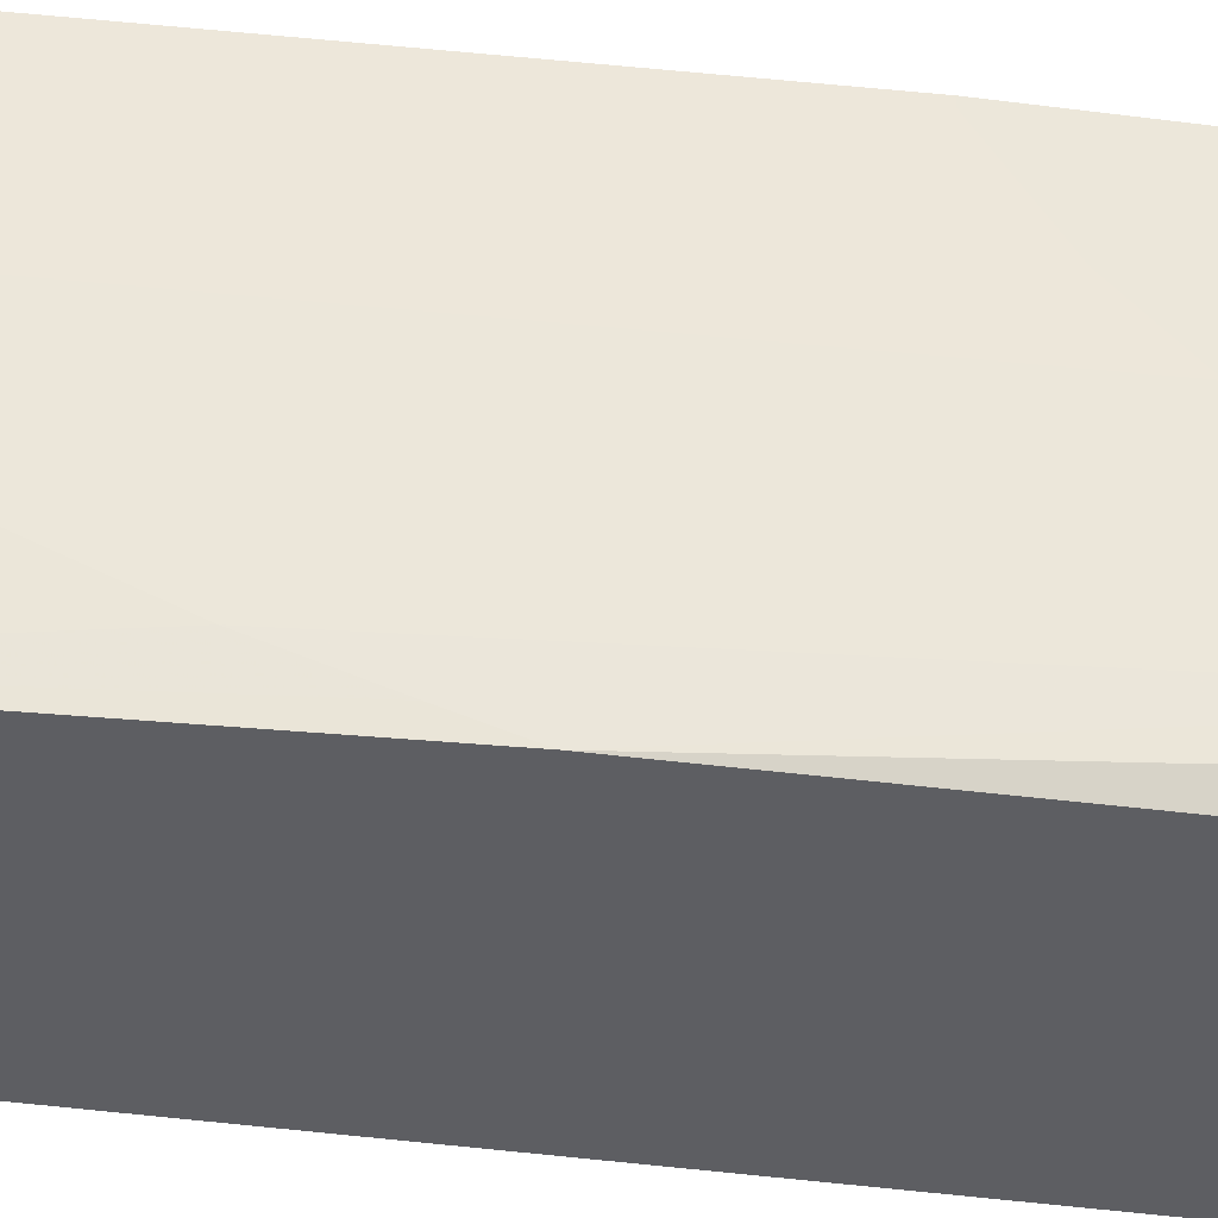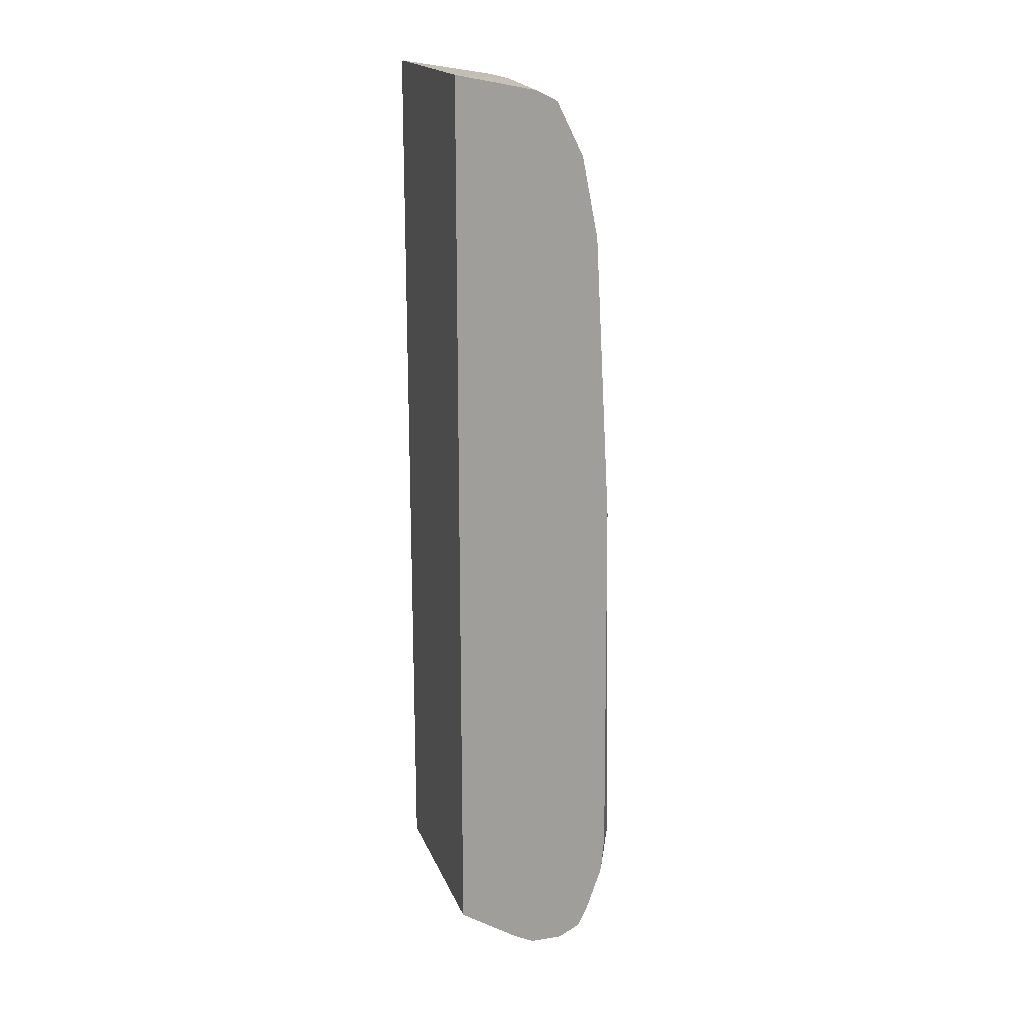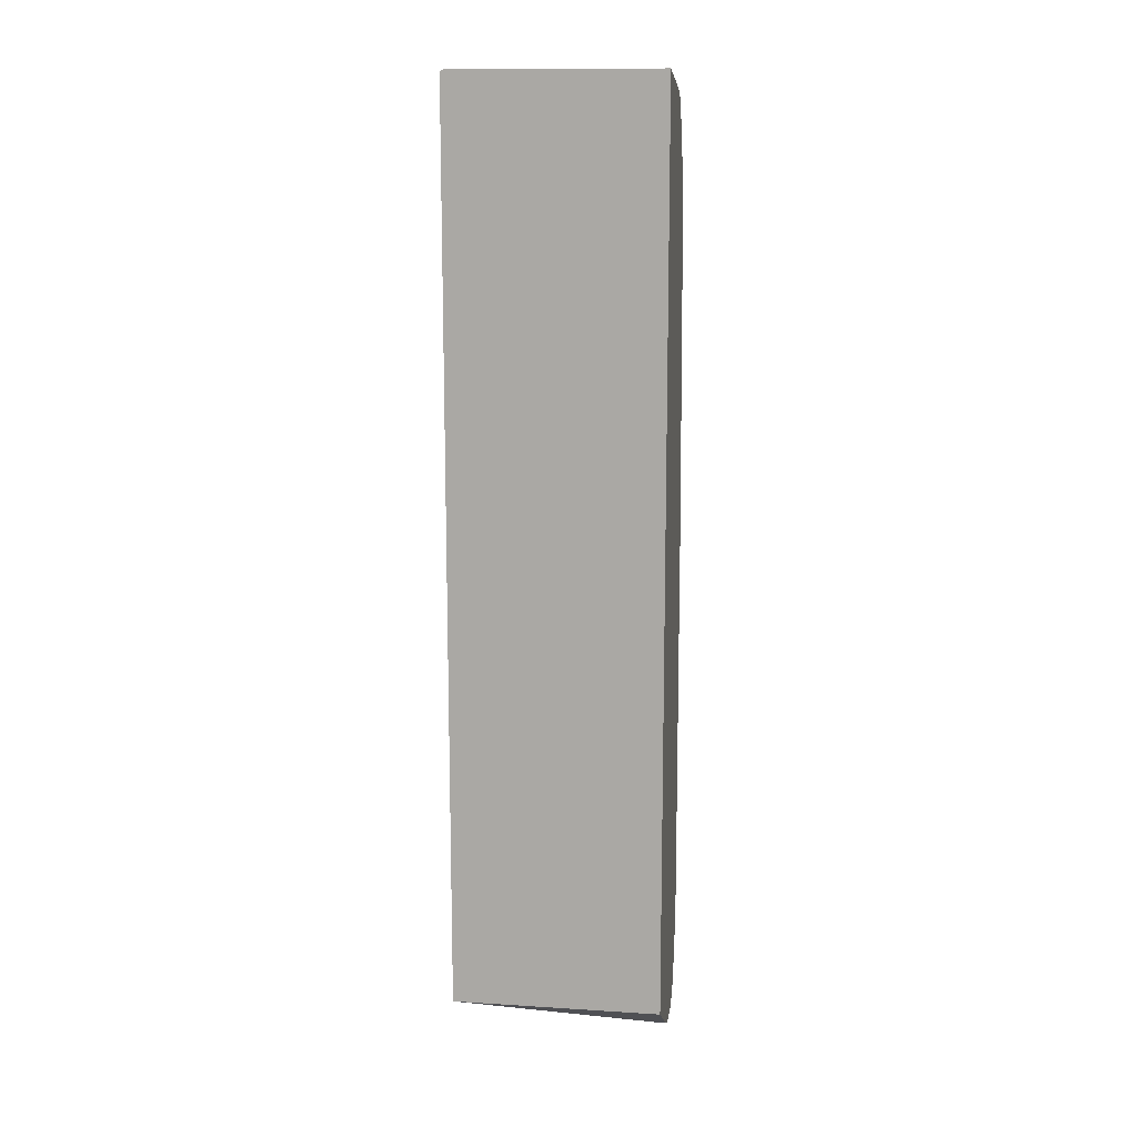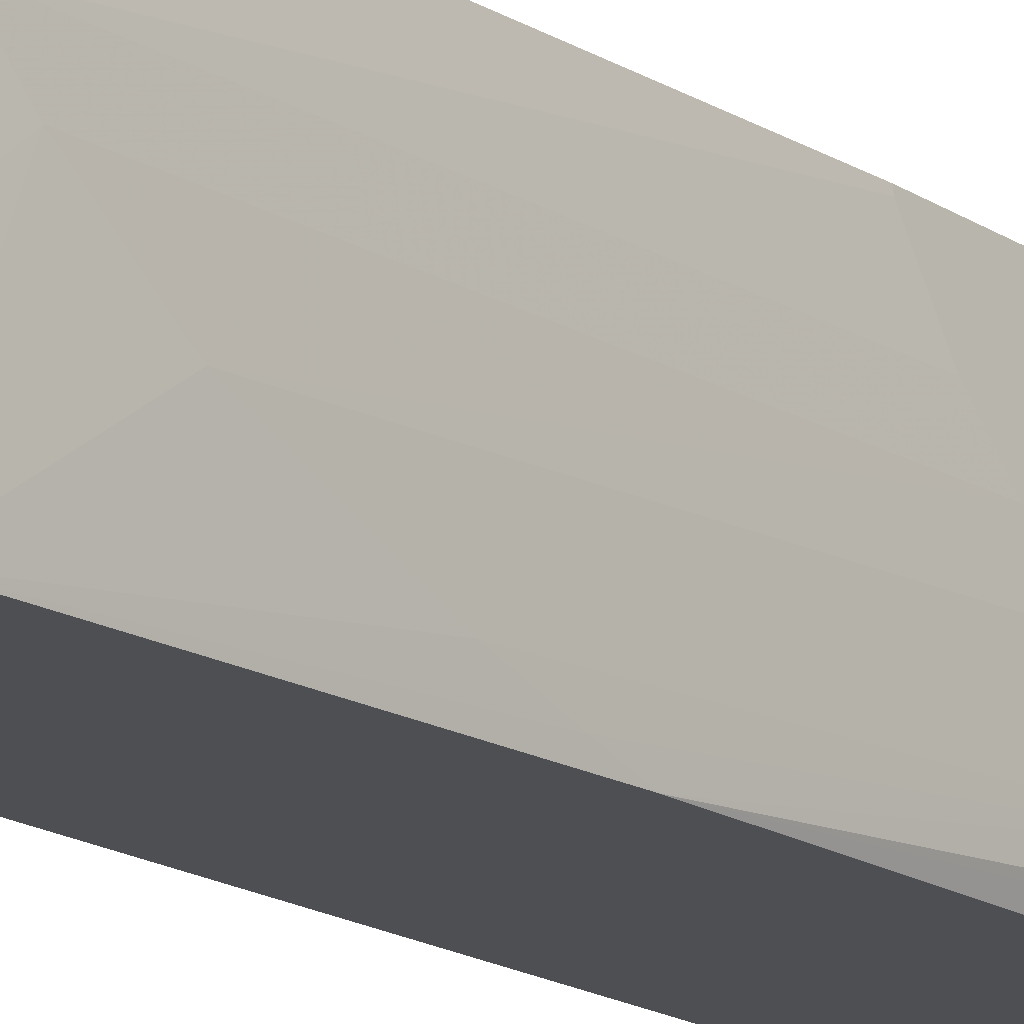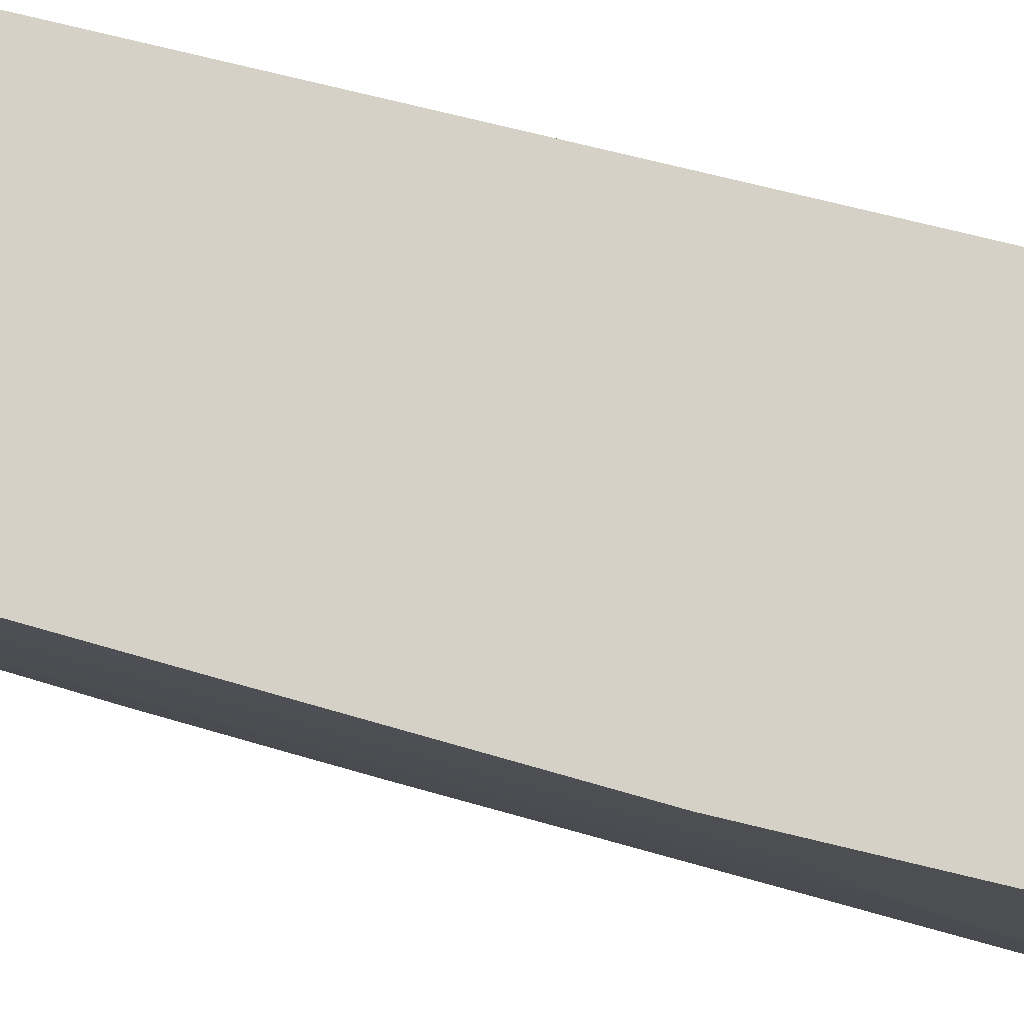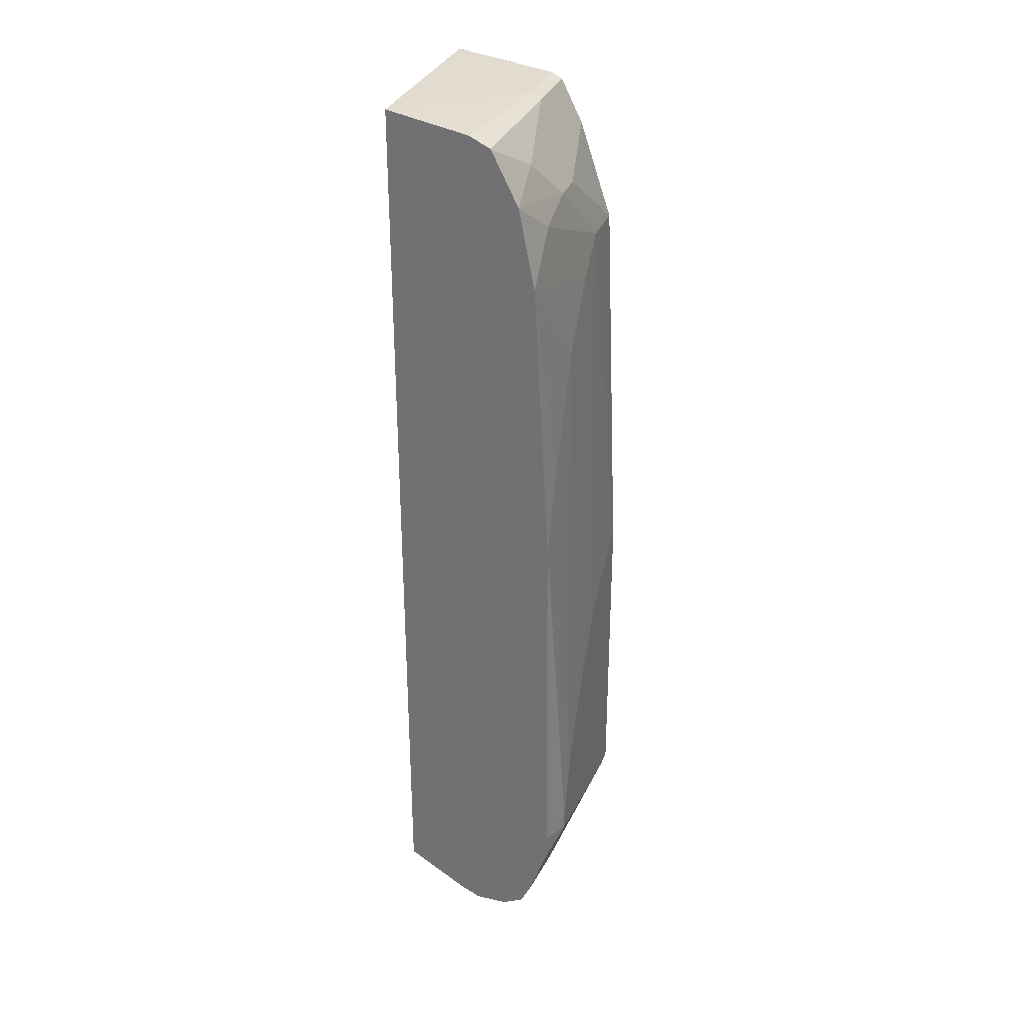
<metadata>
{"format":"obj","ext":"obj","renderer":"f3d","projection":"perspective","resolution":1024,"background":"white","views":[{"elev":-39.2,"azim":-99.7,"up":"+Z"},{"elev":18.4,"azim":162.7,"up":"+Y"},{"elev":13.0,"azim":98.2,"up":"+Y"},{"elev":-17.9,"azim":-141.1,"up":"+Z"},{"elev":79.7,"azim":-76.6,"up":"+Z"},{"elev":31.1,"azim":-161.9,"up":"+Y"}]}
</metadata>
<code>
v -0.3306 -0.4958 -0.05048
v -0.404 -0.5324 -0.2754
v -0.3673 -0.5324 -0.2754
v -0.2753 -0.4774 -0.05048
v -0.4407 -0.4774 -0.05048
v -0.4285 -0.5203 -0.2693
v -0.4162 -0.5264 -0.2816
v -0.404 -0.5324 -0.2872
v -0.3673 -0.5324 -0.2872
v -0.3595 -0.5286 -0.2872
v -0.355 -0.5264 -0.2754
v -0.3428 -0.5203 -0.2754
v -0.2753 -0.4774 -0.2872
v -0.2753 0.5491 -0.05048
v -0.4652 -0.4652 -0.05048
v -0.4285 -0.5203 -0.2872
v -0.4274 -0.5208 -0.2872
v -0.4162 -0.5264 -0.2872
v -0.355 -0.5264 -0.2872
v -0.3428 -0.5203 -0.2872
v -0.2753 0.5508 -0.2872
v -0.2753 0.5508 -0.05504
v -0.2755 0.5491 -0.05048
v -0.4774 -0.4407 -0.05048
v -0.4652 -0.4652 -0.06735
v -0.4713 -0.4529 -0.07958
v -0.429 -0.5192 -0.2872
v -0.2755 0.5508 -0.2872
v -0.2801 0.5486 -0.05048
v -0.2755 0.5508 -0.05511
v -0.3856 0.5325 -0.05048
v -0.4774 -0.4407 -0.07346
v -0.4774 -0.07344 -0.05048
v -0.4407 -0.4958 -0.2872
v -0.4346 -0.5081 -0.2872
v -0.3673 0.5325 -0.2872
v -0.3856 0.5325 -0.1286
v -0.3887 0.531 -0.05048
v -0.4591 -0.4591 -0.2571
v -0.4774 -0.4039 -0.2571
v -0.4774 -0.07344 -0.05511
v -0.4591 0.3672 -0.05048
v -0.4572 -0.4482 -0.2872
v -0.3795 0.5264 -0.2872
v -0.3979 0.5264 -0.1286
v -0.3979 0.5264 -0.05048
v -0.4774 -0.3856 -0.2571
v -0.4713 -0.4039 -0.2693
v -0.4591 -0.4407 -0.2872
v -0.4774 -0.1101 -0.1102
v -0.4591 0.3672 -0.1102
v -0.4224 0.4774 -0.05048
v -0.4407 0.4407 -0.1469
v -0.3918 0.5203 -0.2872
v -0.3994 0.5233 -0.1377
v -0.3994 0.5233 -0.05048
v -0.4729 -0.3764 -0.2663
v -0.4713 -0.3856 -0.2693
v -0.4774 -0.3122 -0.2387
v -0.4591 0.03665 -0.2872
v -0.4652 -0.4039 -0.2816
v -0.4624 -0.4039 -0.2872
v -0.4774 -0.1468 -0.1469
v -0.4407 0.4407 -0.1836
v -0.4407 0.4223 -0.2387
v -0.4591 0.3305 -0.1469
v -0.4117 0.4988 -0.05048
v -0.4101 0.4836 -0.2872
v -0.4178 0.4865 -0.2295
v -0.4101 0.5019 -0.1653
v -0.4624 -0.3772 -0.2872
v -0.4652 -0.3856 -0.2816
v -0.4774 -0.2754 -0.2204
v -0.4591 0.257 -0.202
v -0.4591 0.1285 -0.2571
v -0.4591 0.07345 -0.2754
v -0.4407 0.3672 -0.2872
v -0.4774 -0.202 -0.1836
v -0.4224 0.4591 -0.2872
f 38 45 46
f 40 49 43
f 39 40 43
f 40 47 58
f 40 58 48
f 40 48 49
f 41 51 50
f 45 56 46
f 42 53 64
f 42 64 51
f 44 54 45
f 45 54 55
f 45 55 56
f 47 57 58
f 37 45 38
f 42 52 53
f 36 45 37
f 24 59 47
f 34 39 43
f 47 59 60
f 24 73 59
f 24 47 40
f 24 40 32
f 25 32 26
f 26 32 34
f 26 34 35
f 36 44 45
f 26 35 27
f 28 37 31
f 28 31 30
f 31 37 38
f 32 39 34
f 32 40 39
f 33 42 51
f 33 51 41
f 28 36 37
f 47 60 57
f 68 79 69
f 48 58 72
f 59 75 76
f 59 76 60
f 60 76 77
f 61 72 71
f 61 71 62
f 63 66 74
f 63 74 78
f 59 74 75
f 64 69 79
f 64 70 69
f 65 79 77
f 65 77 66
f 66 77 74
f 73 78 74
f 74 77 75
f 24 78 73
f 64 79 65
f 48 61 49
f 59 73 74
f 57 72 58
f 48 72 61
f 49 61 62
f 50 51 66
f 50 66 63
f 51 64 65
f 51 65 66
f 52 67 53
f 57 60 71
f 53 67 56
f 53 55 64
f 75 77 76
f 54 68 69
f 54 69 55
f 55 69 70
f 55 70 64
f 57 71 72
f 53 56 55
f 24 63 78
f 3 11 4
f 24 41 50
f 2 8 9
f 2 9 3
f 2 5 6
f 3 9 10
f 3 10 11
f 4 11 12
f 4 12 20
f 4 20 13
f 4 13 21
f 4 21 22
f 4 22 14
f 5 15 6
f 6 16 17
f 6 17 7
f 6 15 25
f 2 18 8
f 2 7 18
f 2 6 7
f 1 5 2
f 1 2 3
f 1 3 4
f 1 4 14
f 1 14 23
f 1 23 29
f 1 29 31
f 1 31 38
f 6 25 16
f 1 38 46
f 1 56 67
f 1 67 52
f 1 52 42
f 1 42 33
f 1 33 24
f 1 24 15
f 1 15 5
f 24 50 63
f 7 17 18
f 1 46 56
f 8 17 16
f 8 10 9
f 10 19 11
f 11 19 20
f 11 20 12
f 14 22 23
f 15 24 32
f 15 32 25
f 16 25 26
f 16 26 27
f 21 28 30
f 22 29 23
f 22 30 31
f 22 31 29
f 24 33 41
f 8 18 17
f 8 19 10
f 8 20 19
f 21 30 22
f 8 21 13
f 8 16 27
f 8 13 20
f 8 27 35
f 8 35 34
f 8 43 49
f 8 49 62
f 8 62 71
f 8 71 60
f 8 34 43
f 8 77 79
f 8 79 68
f 8 28 21
f 8 68 54
f 8 54 44
f 8 44 36
f 8 60 77
f 8 36 28

</code>
